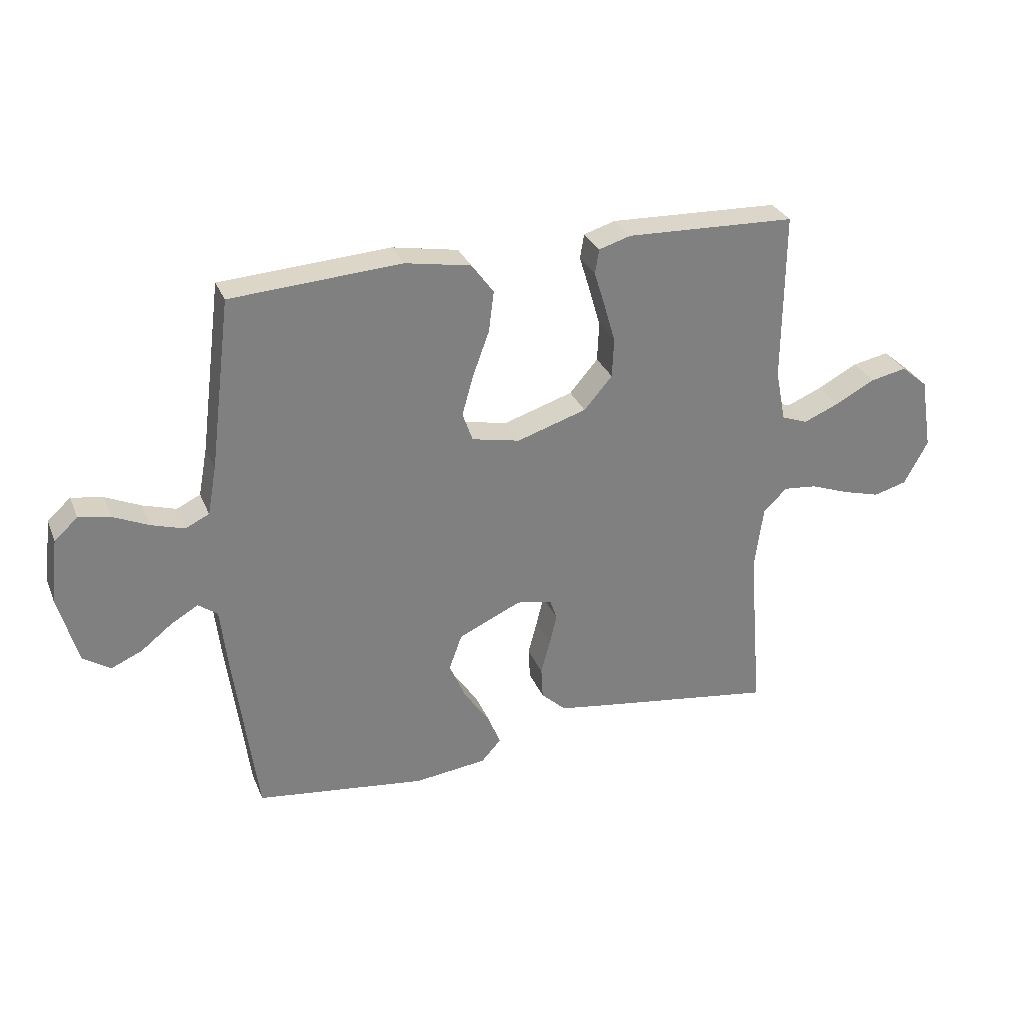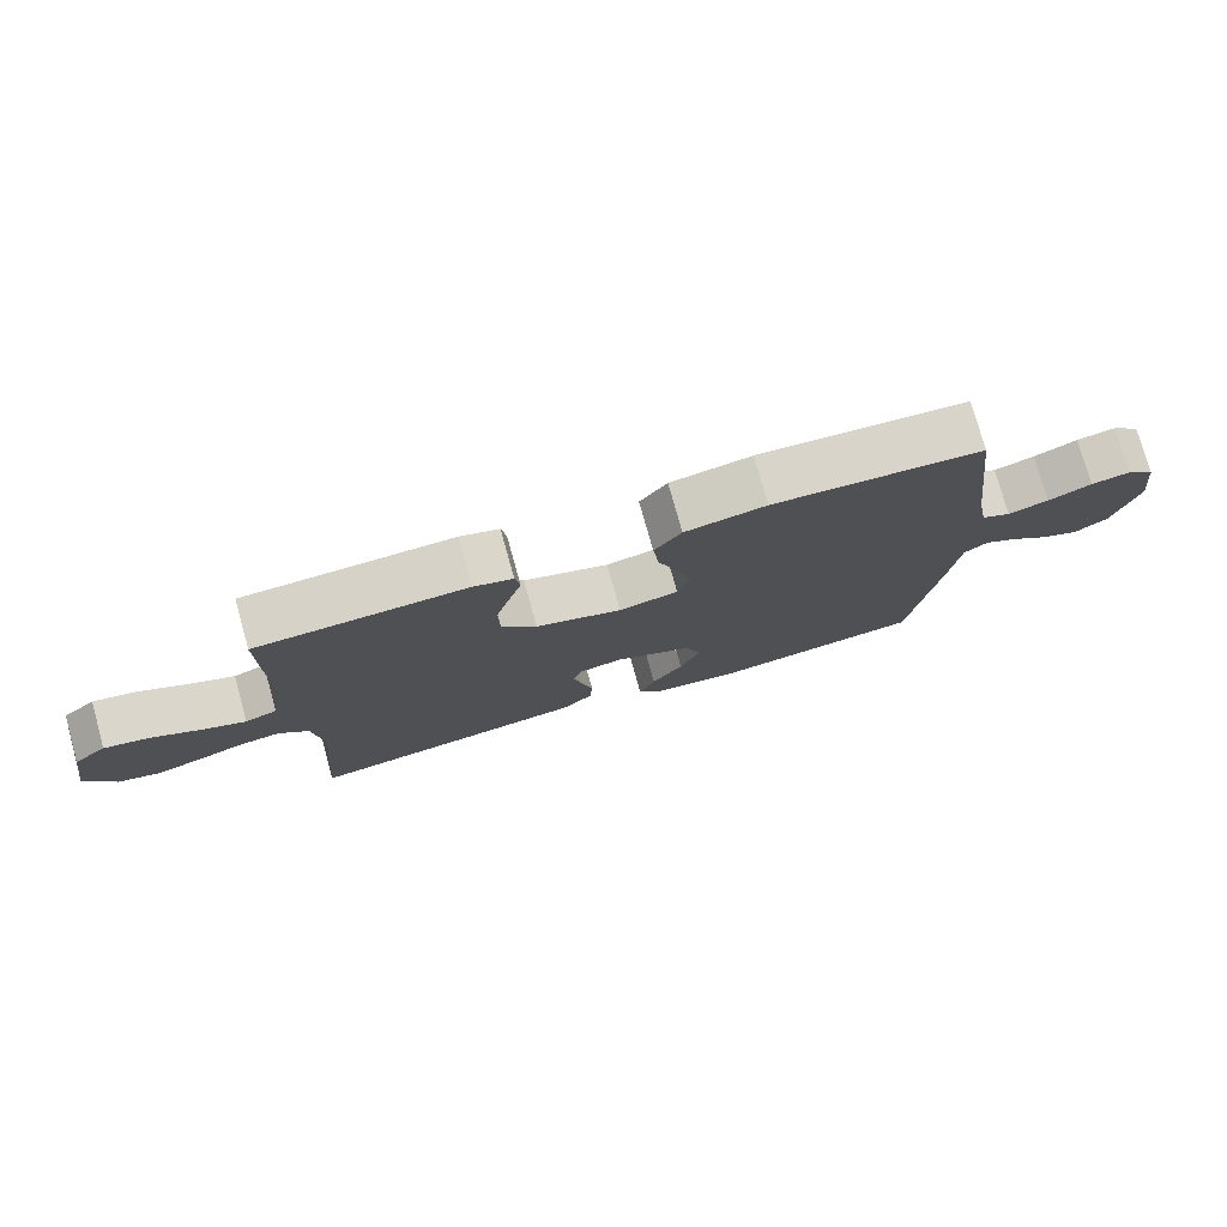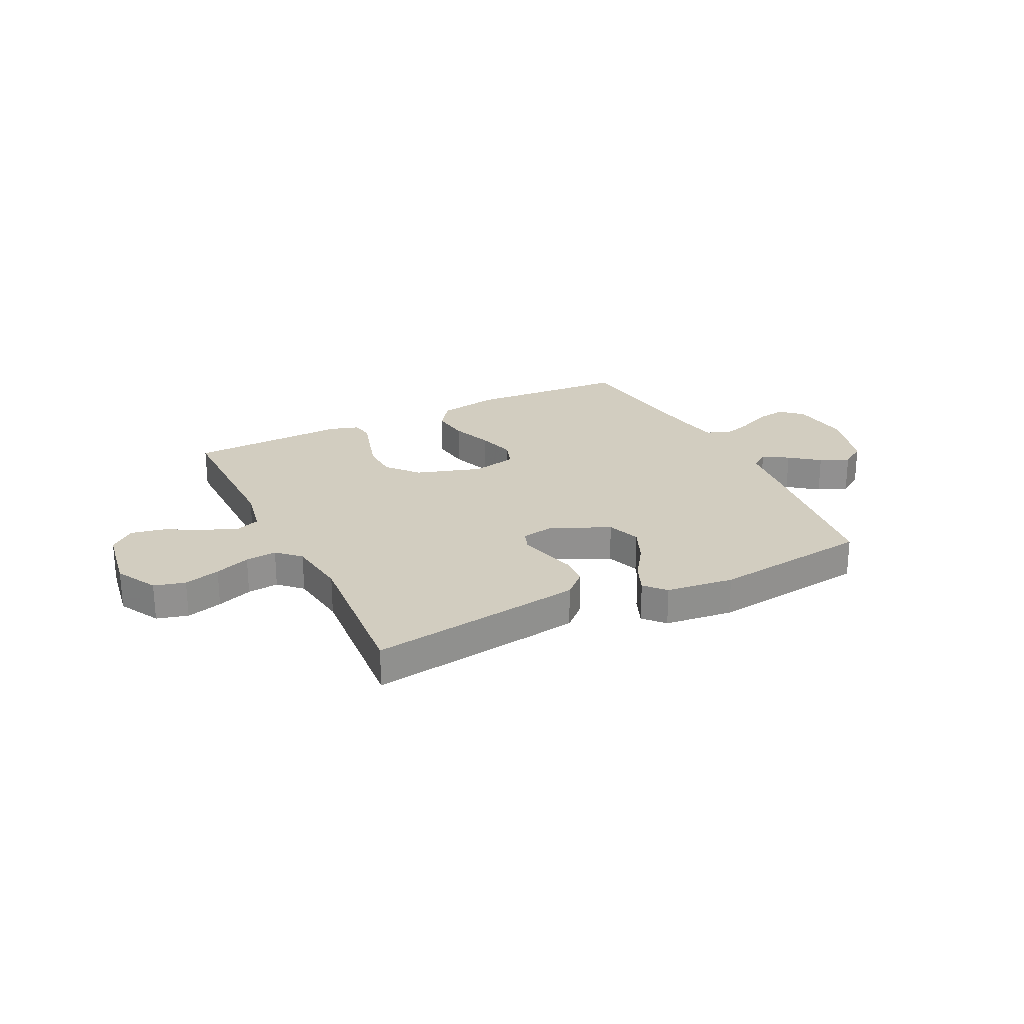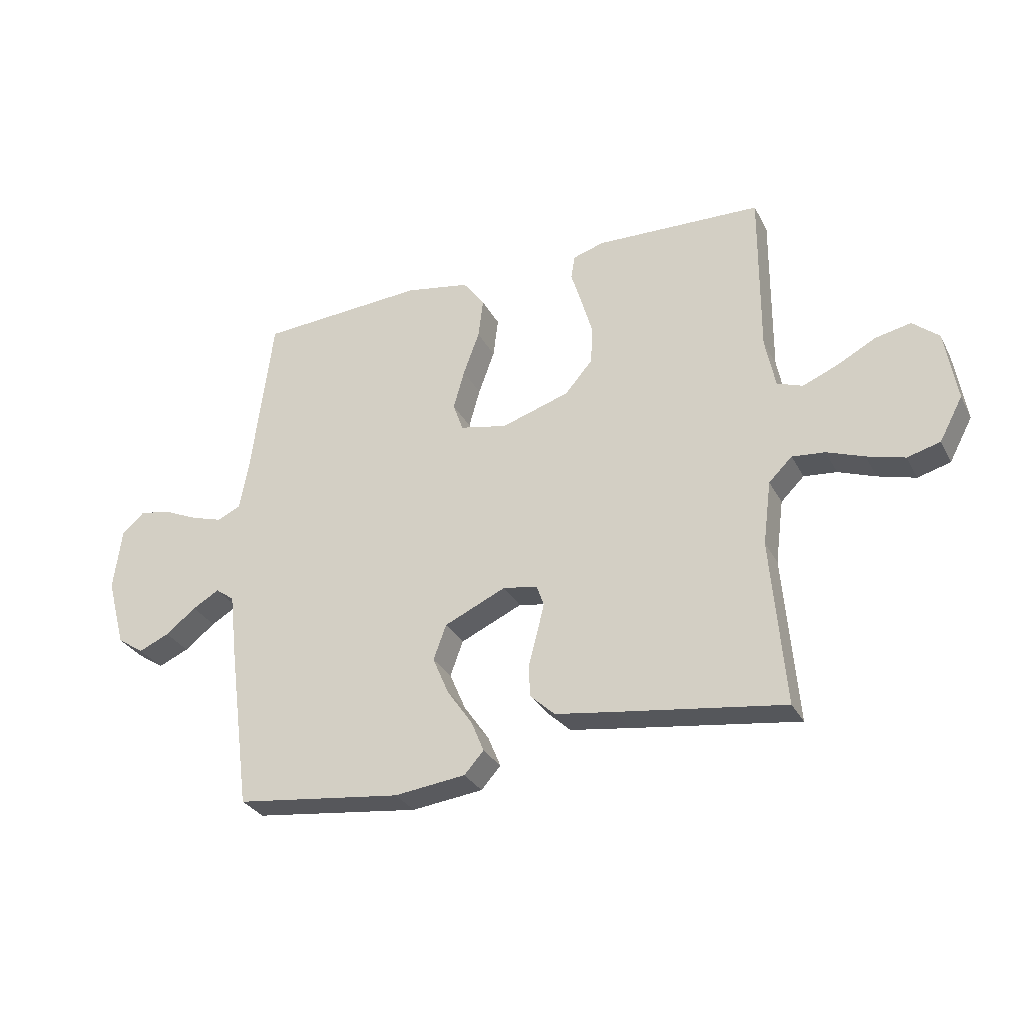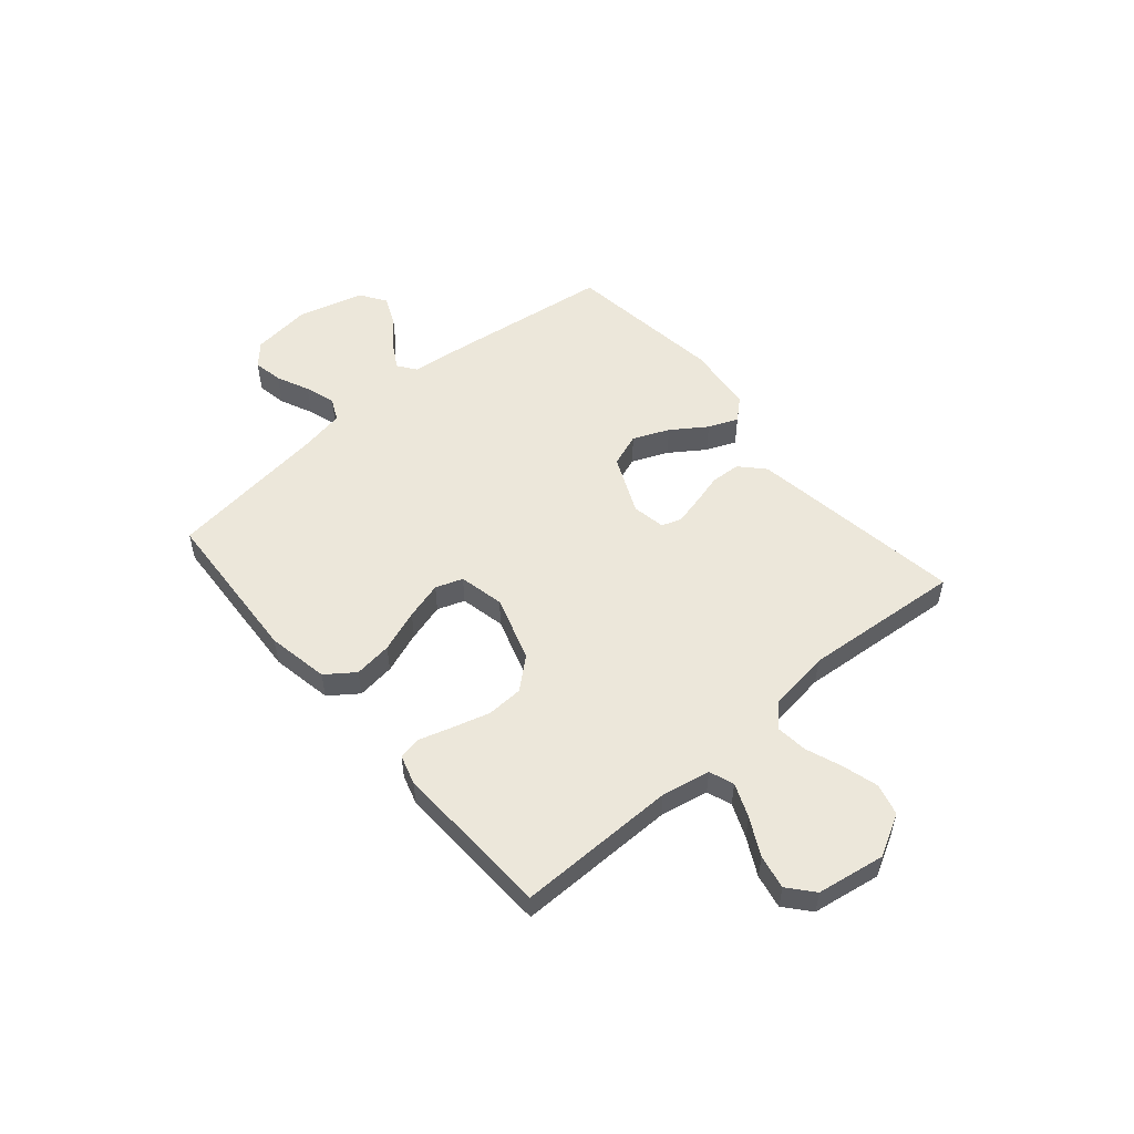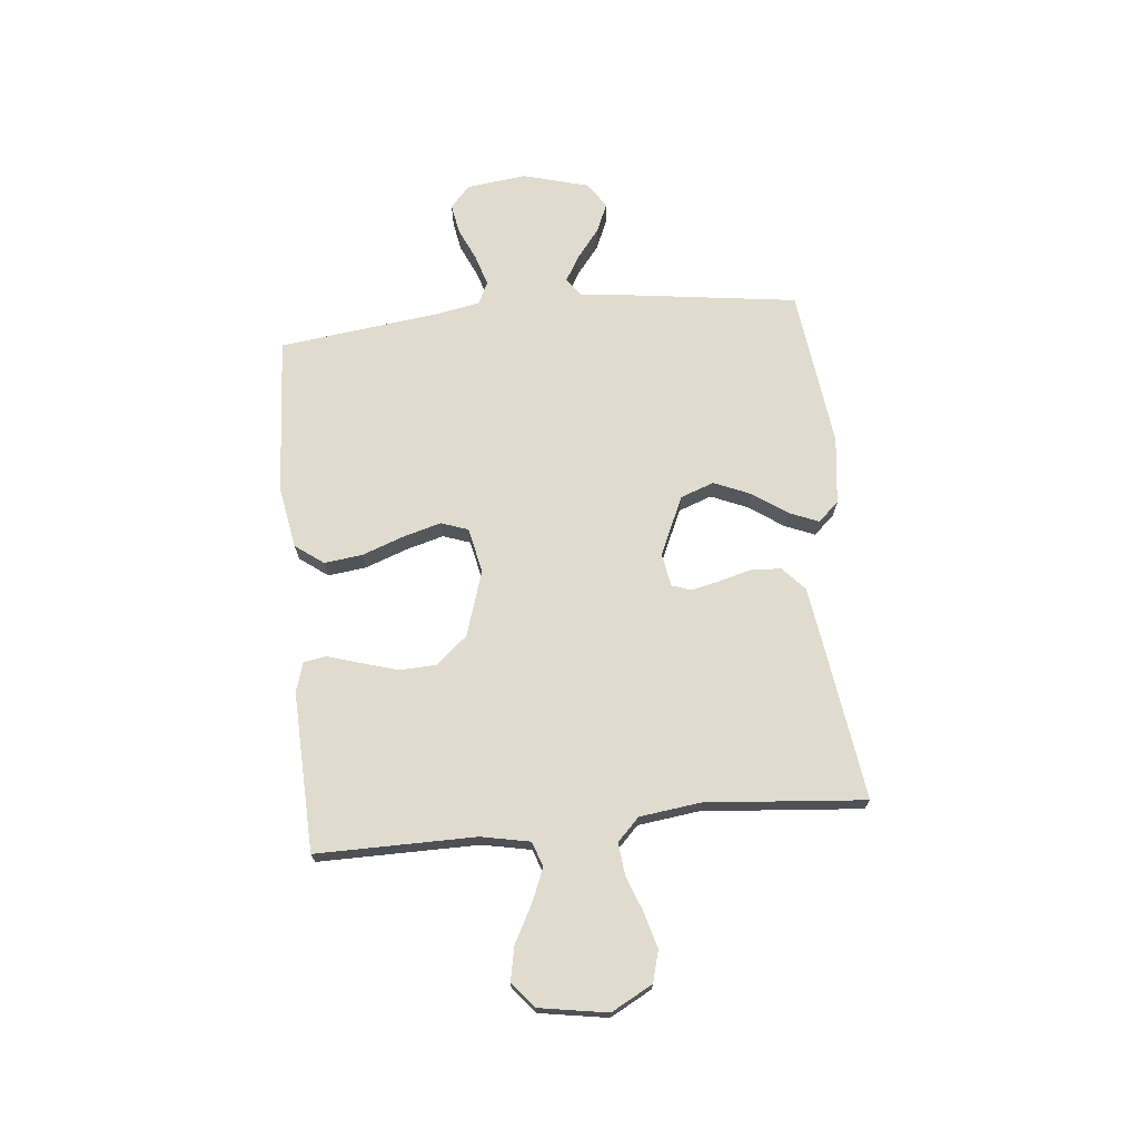
<metadata>
{"format":"obj","ext":"obj","renderer":"f3d","projection":"perspective","resolution":1024,"background":"white","views":[{"elev":30.1,"azim":-19.7,"up":"+Z"},{"elev":76.7,"azim":164.4,"up":"+Z"},{"elev":24.5,"azim":153.7,"up":"+Y"},{"elev":-30.3,"azim":23.6,"up":"+Z"},{"elev":53.3,"azim":49.4,"up":"+Y"},{"elev":70.4,"azim":84.4,"up":"+Y"}]}
</metadata>
<code>
v -0.5 0.07 0.5
v -0.2 0.07 0.519
v -0.084 0.07 0.498
v -0.045 0.07 0.445
v -0.054 0.07 0.373
v -0.083 0.07 0.294
v -0.103 0.07 0.223
v -0.085 0.07 0.172
v 0 0.07 0.154
v 0.123 0.07 0.193
v 0.173 0.07 0.251
v 0.176 0.07 0.32
v 0.156 0.07 0.389
v 0.137 0.07 0.451
v 0.144 0.07 0.494
v 0.2 0.07 0.511
v 0.5 0.07 0.5
v 0.498 0.07 0.2
v 0.516 0.07 0.109
v 0.562 0.07 0.092
v 0.625 0.07 0.118
v 0.695 0.07 0.155
v 0.759 0.07 0.168
v 0.806 0.07 0.128
v 0.827 0.07 0
v 0.785 0.07 -0.078
v 0.726 0.07 -0.094
v 0.658 0.07 -0.075
v 0.591 0.07 -0.05
v 0.532 0.07 -0.044
v 0.49 0.07 -0.085
v 0.475 0.07 -0.2
v 0.5 0.07 -0.5
v 0.2 0.07 -0.457
v 0.093 0.07 -0.441
v 0.049 0.07 -0.4
v 0.046 0.07 -0.344
v 0.062 0.07 -0.284
v 0.075 0.07 -0.23
v 0.062 0.07 -0.193
v 0 0.07 -0.182
v -0.111 0.07 -0.232
v -0.134 0.07 -0.295
v -0.105 0.07 -0.363
v -0.06 0.07 -0.428
v -0.037 0.07 -0.484
v -0.072 0.07 -0.523
v -0.2 0.07 -0.538
v -0.5 0.07 -0.5
v -0.54 0.07 -0.2
v -0.553 0.07 -0.086
v -0.587 0.07 -0.061
v -0.635 0.07 -0.089
v -0.69 0.07 -0.132
v -0.745 0.07 -0.156
v -0.793 0.07 -0.124
v -0.827 0.07 0
v -0.813 0.07 0.113
v -0.772 0.07 0.15
v -0.716 0.07 0.14
v -0.654 0.07 0.112
v -0.596 0.07 0.094
v -0.554 0.07 0.114
v -0.538 0.07 0.2
v -0.5 0 0.5
v -0.2 0 0.519
v -0.084 0 0.498
v -0.045 0 0.445
v -0.054 0 0.373
v -0.083 0 0.294
v -0.103 0 0.223
v -0.085 0 0.172
v 0 0 0.154
v 0.123 0 0.193
v 0.173 0 0.251
v 0.176 0 0.32
v 0.156 0 0.389
v 0.137 0 0.451
v 0.144 0 0.494
v 0.2 0 0.511
v 0.5 0 0.5
v 0.498 0 0.2
v 0.516 0 0.109
v 0.562 0 0.092
v 0.625 0 0.118
v 0.695 0 0.155
v 0.759 0 0.168
v 0.806 0 0.128
v 0.827 0 0
v 0.785 0 -0.078
v 0.726 0 -0.094
v 0.658 0 -0.075
v 0.591 0 -0.05
v 0.532 0 -0.044
v 0.49 0 -0.085
v 0.475 0 -0.2
v 0.5 0 -0.5
v 0.2 0 -0.457
v 0.093 0 -0.441
v 0.049 0 -0.4
v 0.046 0 -0.344
v 0.062 0 -0.284
v 0.075 0 -0.23
v 0.062 0 -0.193
v 0 0 -0.182
v -0.111 0 -0.232
v -0.134 0 -0.295
v -0.105 0 -0.363
v -0.06 0 -0.428
v -0.037 0 -0.484
v -0.072 0 -0.523
v -0.2 0 -0.538
v -0.5 0 -0.5
v -0.54 0 -0.2
v -0.553 0 -0.086
v -0.587 0 -0.061
v -0.635 0 -0.089
v -0.69 0 -0.132
v -0.745 0 -0.156
v -0.793 0 -0.124
v -0.827 0 0
v -0.813 0 0.113
v -0.772 0 0.15
v -0.716 0 0.14
v -0.654 0 0.112
v -0.596 0 0.094
v -0.554 0 0.114
v -0.538 0 0.2
f 58 59 60 61
f 58 61 62
f 57 58 62
f 56 57 62
f 53 54 55 56
f 52 53 56 62
f 51 52 62 63
f 44 45 46 47
f 43 44 47 48
f 35 36 37 38
f 35 38 39
f 32 33 34 35
f 31 32 35 39
f 30 31 39 40
f 26 27 28 29
f 24 25 26 29
f 24 29 30
f 21 22 23 24
f 20 21 24 30
f 19 20 30 40
f 15 16 17 18
f 13 14 15 18
f 12 13 18 19
f 11 12 19
f 10 11 19 40
f 3 4 5 6
f 3 6 7
f 64 1 2 3
f 64 3 7
f 63 64 7 8
f 51 63 8 9
f 43 48 49 50
f 42 43 50 51
f 41 42 51 9
f 9 10 40 41
f 125 124 123 122
f 126 125 122
f 126 122 121
f 126 121 120
f 120 119 118 117
f 126 120 117 116
f 127 126 116 115
f 111 110 109 108
f 112 111 108 107
f 102 101 100 99
f 103 102 99
f 99 98 97 96
f 103 99 96 95
f 104 103 95 94
f 93 92 91 90
f 93 90 89 88
f 94 93 88
f 88 87 86 85
f 94 88 85 84
f 104 94 84 83
f 82 81 80 79
f 82 79 78 77
f 83 82 77 76
f 83 76 75
f 104 83 75 74
f 70 69 68 67
f 71 70 67
f 67 66 65 128
f 71 67 128
f 72 71 128 127
f 73 72 127 115
f 114 113 112 107
f 115 114 107 106
f 73 115 106 105
f 105 104 74 73
f 1 65 66 2
f 2 66 67 3
f 3 67 68 4
f 4 68 69 5
f 5 69 70 6
f 6 70 71 7
f 7 71 72 8
f 8 72 73 9
f 9 73 74 10
f 10 74 75 11
f 11 75 76 12
f 12 76 77 13
f 13 77 78 14
f 14 78 79 15
f 15 79 80 16
f 16 80 81 17
f 17 81 82 18
f 18 82 83 19
f 19 83 84 20
f 20 84 85 21
f 21 85 86 22
f 22 86 87 23
f 23 87 88 24
f 24 88 89 25
f 25 89 90 26
f 26 90 91 27
f 27 91 92 28
f 28 92 93 29
f 29 93 94 30
f 30 94 95 31
f 31 95 96 32
f 32 96 97 33
f 33 97 98 34
f 34 98 99 35
f 35 99 100 36
f 36 100 101 37
f 37 101 102 38
f 38 102 103 39
f 39 103 104 40
f 40 104 105 41
f 41 105 106 42
f 42 106 107 43
f 43 107 108 44
f 44 108 109 45
f 45 109 110 46
f 46 110 111 47
f 47 111 112 48
f 48 112 113 49
f 49 113 114 50
f 50 114 115 51
f 51 115 116 52
f 52 116 117 53
f 53 117 118 54
f 54 118 119 55
f 55 119 120 56
f 56 120 121 57
f 57 121 122 58
f 58 122 123 59
f 59 123 124 60
f 60 124 125 61
f 61 125 126 62
f 62 126 127 63
f 63 127 128 64
f 64 128 65 1

</code>
